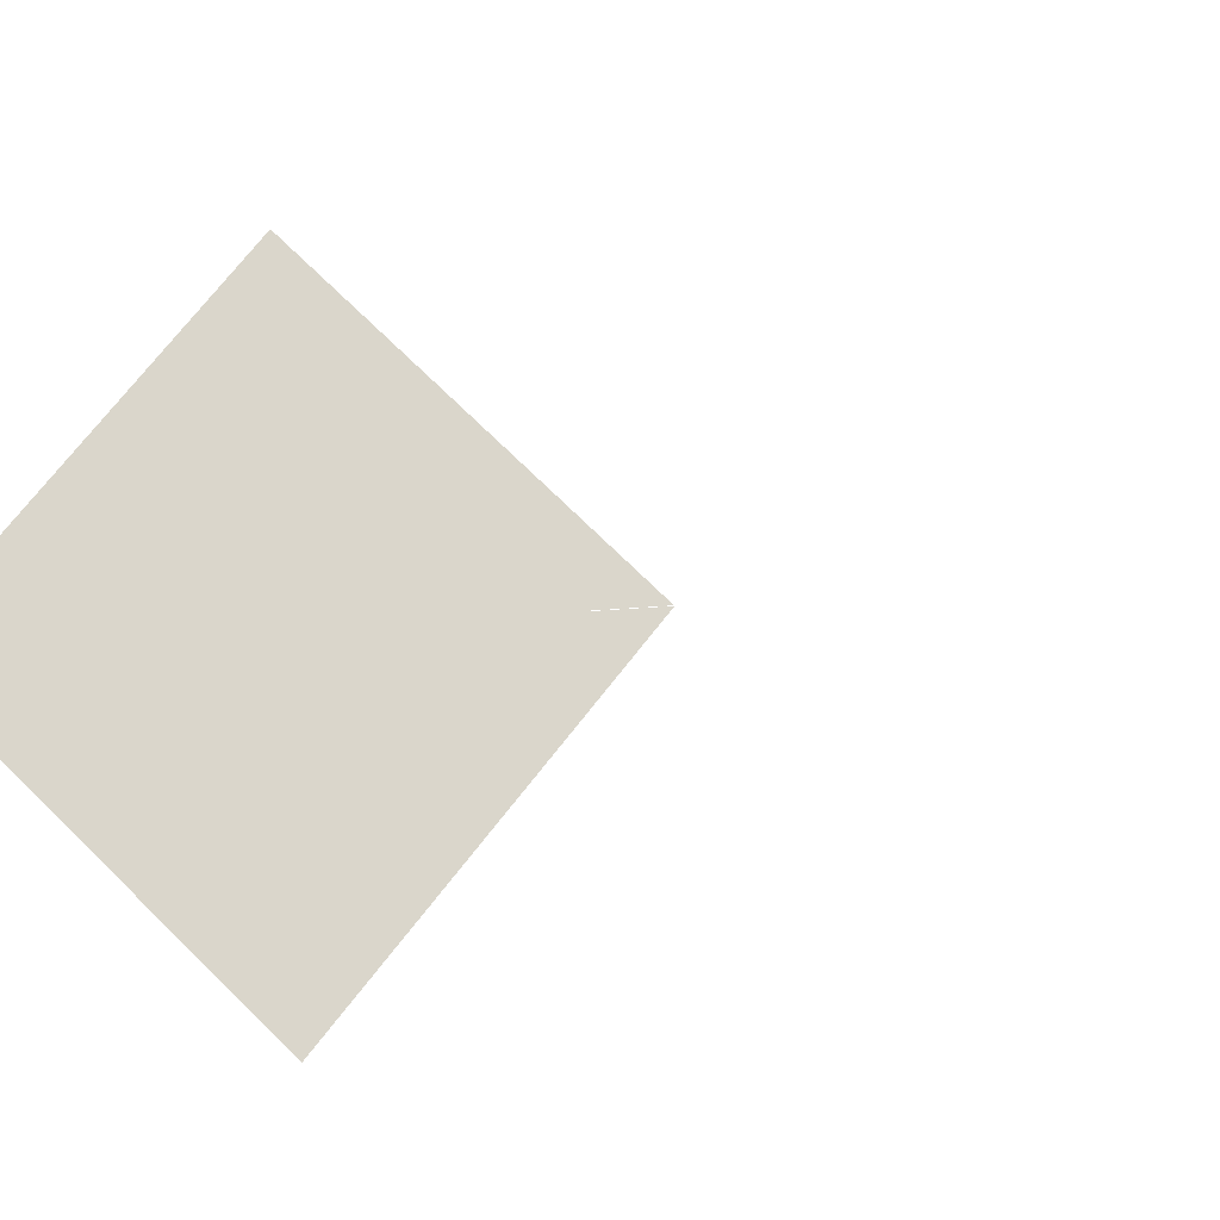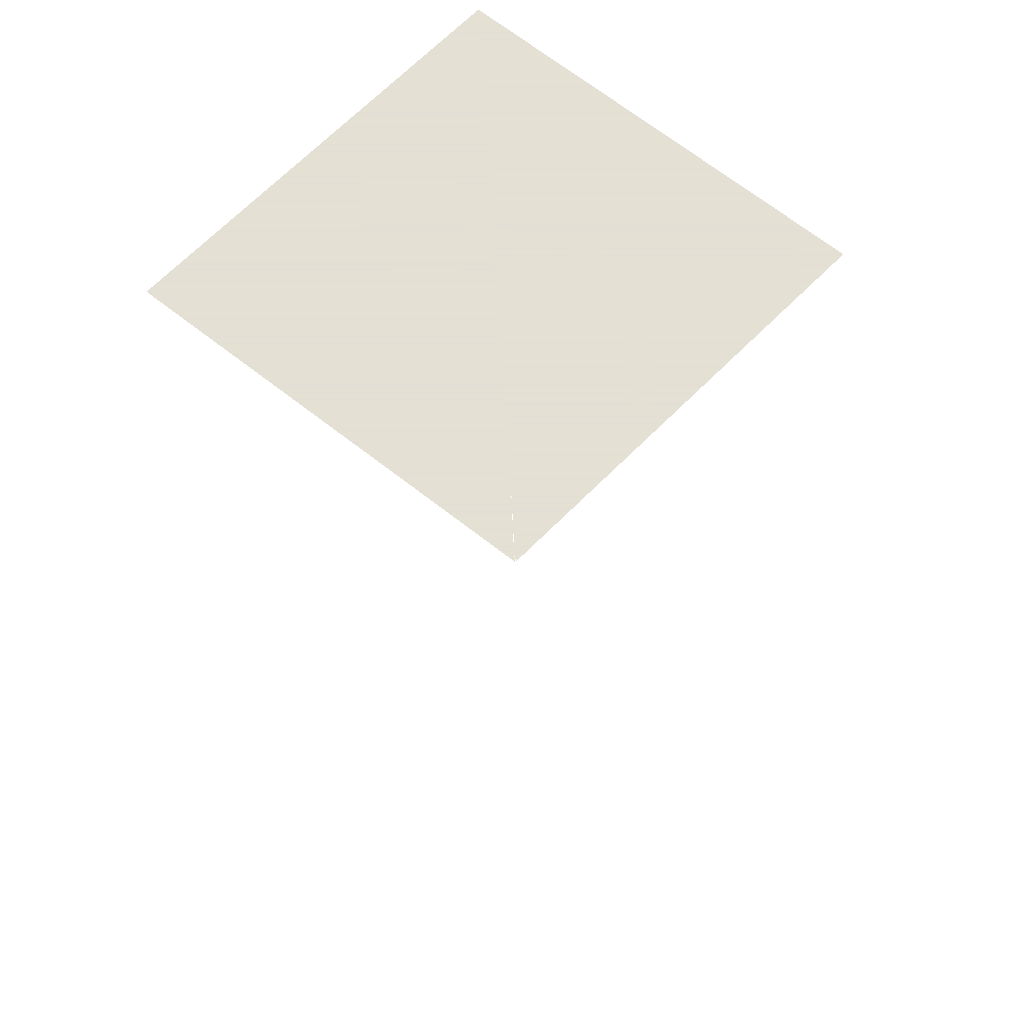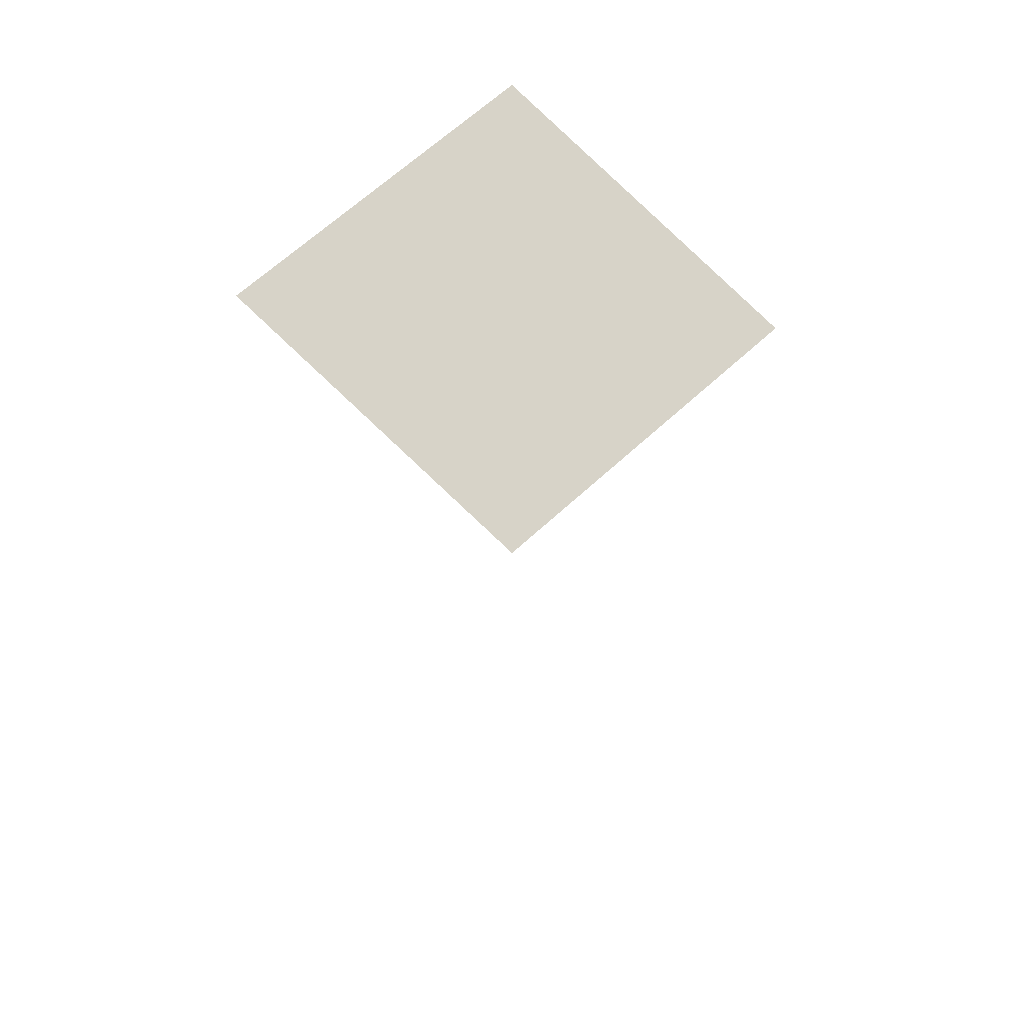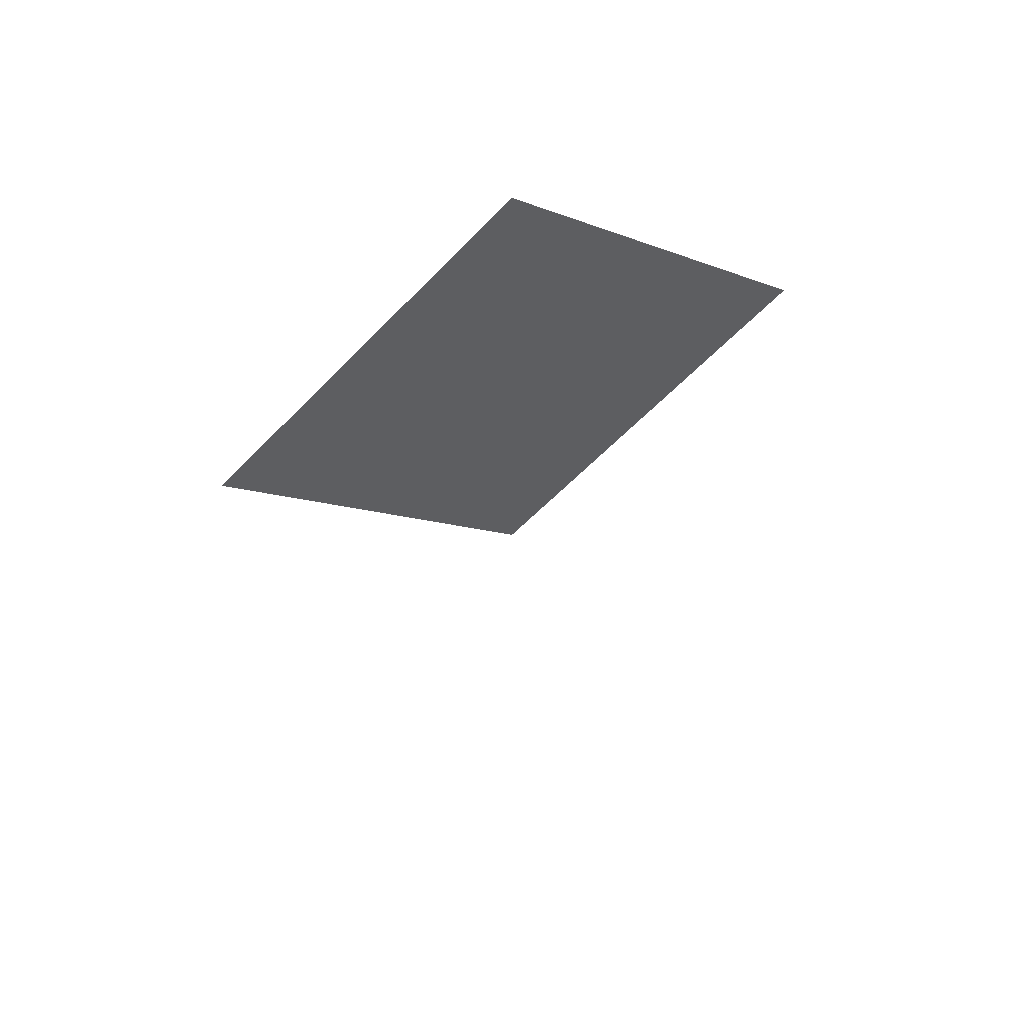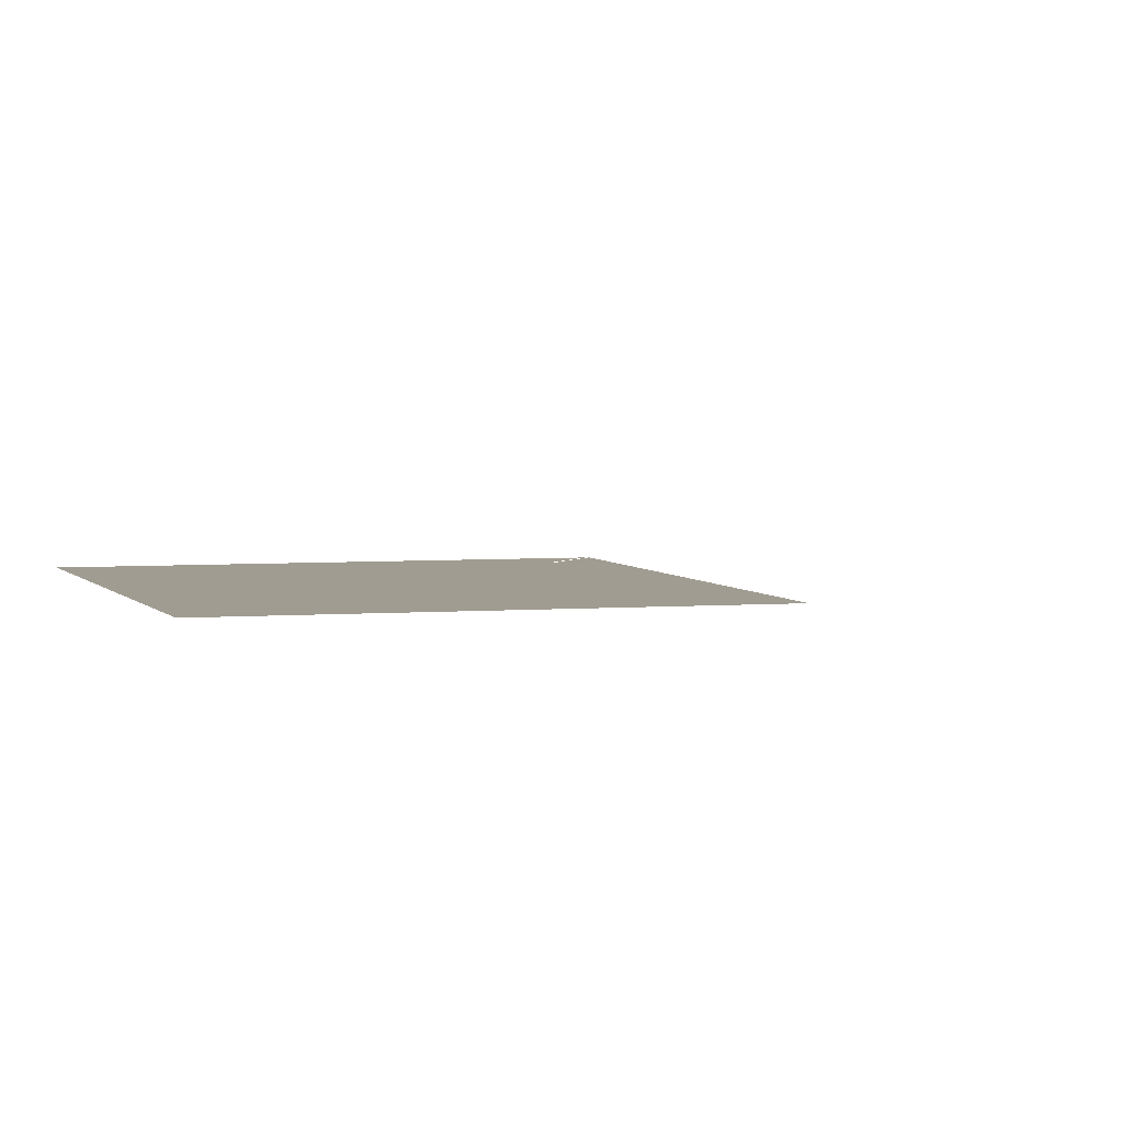
<metadata>
{"format":"obj","ext":"obj","renderer":"f3d","projection":"perspective","resolution":1024,"background":"white","views":[{"elev":73.8,"azim":86.3,"up":"+Y"},{"elev":66.2,"azim":176.5,"up":"+Y"},{"elev":-13.8,"azim":-10.3,"up":"+Z"},{"elev":56.4,"azim":-23.5,"up":"+Z"},{"elev":4.5,"azim":28.2,"up":"+Y"}]}
</metadata>
<code>
o objs1_10
v 0 0 0
v 0 0 0.034
v 0 0 0.03
v -0.02 0 0.048
v 0 0 0.066
v 0.02 0 0.048
v 0.011 0 0.052
v 0.002 0 0.058
v 0.002 0 0.046
v 0.002 0 0.054
v 0.002 0 0.051
v -0.004 0 0.048
v -0.005 0 0.051
v -0.007 0 0.045
v -0.009 0 0.046
v -0.007 0 0.039
v -0.009 0 0.039
l 1 2
f 7 8 9
f 10 11 12
f 12 13 10
f 13 12 14
f 14 15 13
f 15 14 16
f 16 17 15
f 3 4 5
f 5 6 3

</code>
